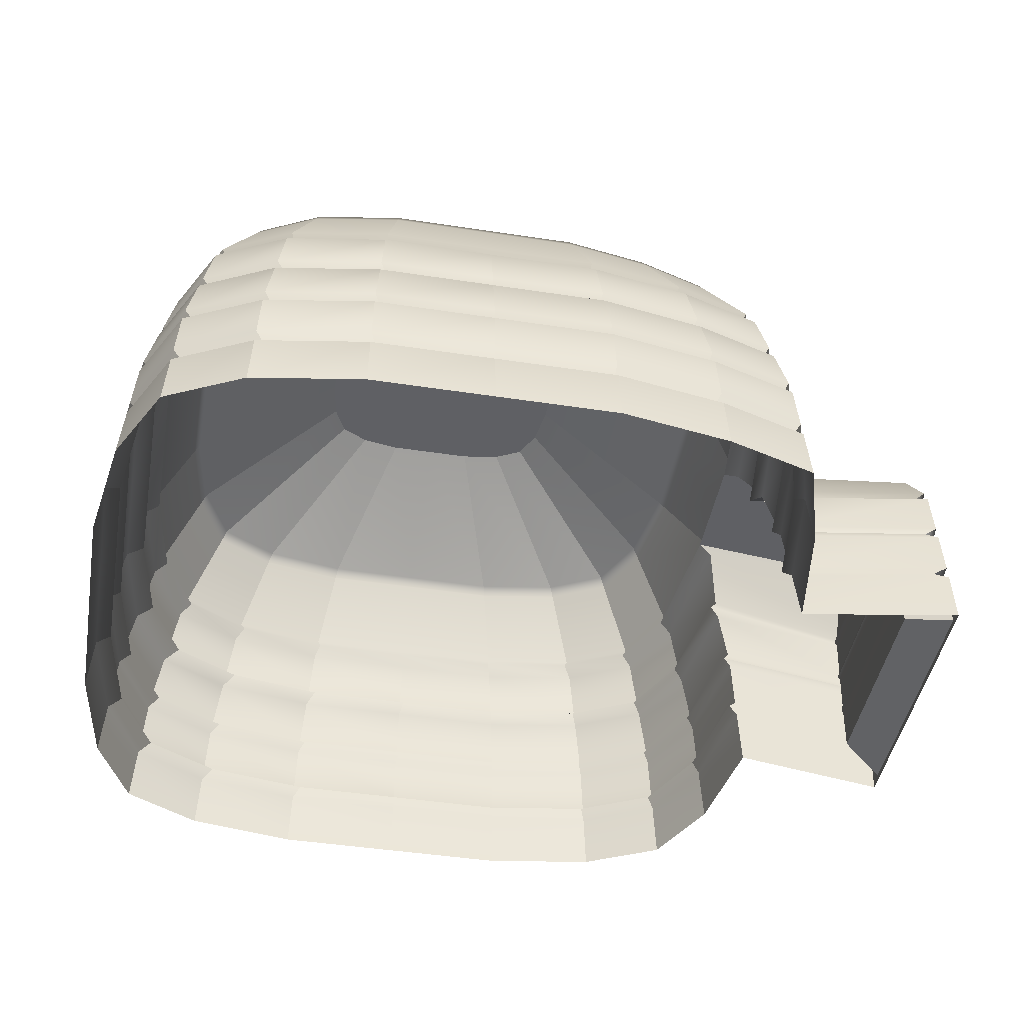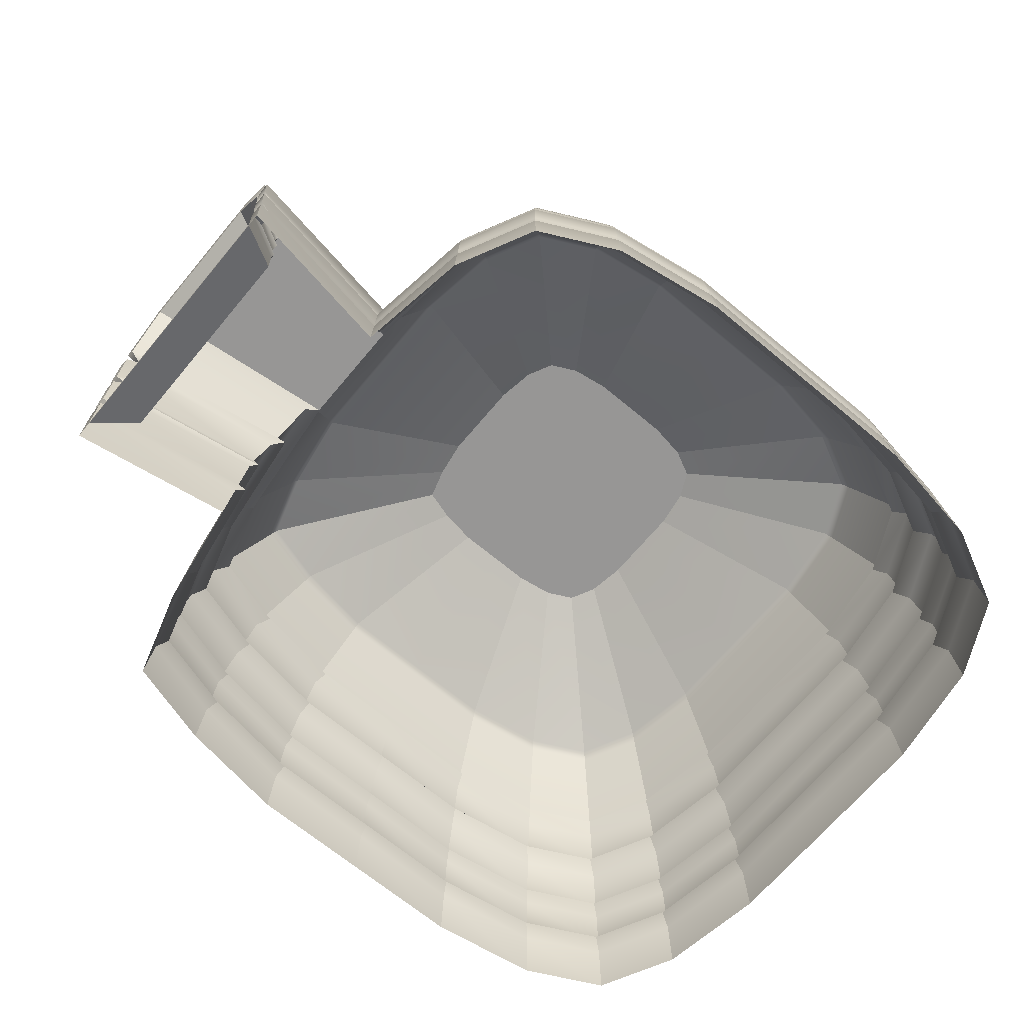
<metadata>
{"format":"obj","ext":"obj","renderer":"f3d","projection":"perspective","resolution":1024,"background":"white","views":[{"elev":-44.9,"azim":-10.1,"up":"+Y"},{"elev":-67.9,"azim":140.1,"up":"+Y"}]}
</metadata>
<code>
g default
v 51.17 0 -51.17
v 38.35 0 -57.53
v 20.13 0 -60.4
v 0 0 -60.4
v -20.13 0 -60.4
v -38.35 0 -57.53
v -51.17 0 -51.17
v 57.53 0 -38.35
v -57.53 0 -38.35
v 60.4 0 -20.13
v -60.4 0 -20.13
v -60.4 0 -0
v 60.4 0 20.13
v -60.4 0 20.13
v 57.53 0 38.35
v -57.53 0 38.35
v 53.09 0 53.09
v 38.35 0 57.53
v 20.13 0 60.4
v -0 0 60.4
v -20.13 0 60.4
v -38.35 0 57.53
v -51.17 0 51.17
v 18.24 72.59 -18.24
v 13.67 72.59 -20.51
v 15.17 72.59 -15.17
v 20.51 72.59 -13.67
v 7.177 72.59 -21.53
v 8.911 72.59 -17.82
v 0 72.59 -21.53
v 0 72.59 -17.82
v -7.177 72.59 -21.53
v -8.911 72.59 -17.82
v -13.67 72.59 -20.51
v -15.17 72.59 -15.17
v -18.24 72.59 -18.24
v -20.51 72.59 -13.67
v 17.82 72.59 -8.911
v 21.53 72.59 -7.177
v 8.911 72.59 -8.911
v 0 72.59 -8.911
v -8.911 72.59 -8.911
v -17.82 72.59 -8.911
v -21.53 72.59 -7.177
v 17.82 72.59 0
v 21.53 72.59 0
v 8.911 72.59 0
v 0 72.59 0
v -8.911 72.59 -0
v -17.82 72.59 -0
v -21.53 72.59 -0
v 17.82 72.59 8.911
v 21.53 72.59 7.177
v 8.911 72.59 8.911
v -0 72.59 8.911
v -8.911 72.59 8.911
v -17.82 72.59 8.911
v -21.53 72.59 7.177
v 15.17 72.59 15.17
v 20.51 72.59 13.67
v 8.911 72.59 17.82
v -0 72.59 17.82
v -8.911 72.59 17.82
v -15.17 72.59 15.17
v -20.51 72.59 13.67
v 13.67 72.59 20.51
v 18.92 72.59 18.92
v 7.177 72.59 21.53
v -0 72.59 21.53
v -7.177 72.59 21.53
v -13.67 72.59 20.51
v -18.24 72.59 18.24
v 44.5 43.6 -44.5
v 50.03 43.6 -33.35
v 52.53 43.6 -9.68
v 52.53 43.6 0
v 52.53 43.6 9.68
v 50.03 43.6 33.35
v 46.17 43.6 46.17
v 33.35 43.6 50.03
v 17.51 43.6 52.53
v 0 43.6 52.53
v -17.51 43.6 52.53
v -33.35 43.6 50.03
v -44.5 43.6 44.5
v -50.03 43.6 33.35
v -52.53 43.6 17.51
v -52.53 43.6 -0
v -52.53 43.6 -17.51
v -50.03 43.6 -33.35
v -44.5 43.6 -44.5
v -33.35 43.6 -50.03
v -17.51 43.6 -52.53
v 0 43.6 -52.53
v 17.51 43.6 -52.53
v 33.35 43.6 -50.03
v 39.33 59.98 -39.33
v 44.21 59.98 -29.48
v 46.42 59.98 -15.47
v 46.42 59.98 0
v 46.42 59.98 15.47
v 44.21 59.98 29.48
v 40.8 59.98 40.8
v 29.48 59.98 44.21
v 15.47 59.98 46.42
v -0 59.98 46.42
v -15.47 59.98 46.42
v -29.48 59.98 44.21
v -39.33 59.98 39.33
v -44.21 59.98 29.48
v -46.42 59.98 15.47
v -46.42 59.98 -0
v -46.42 59.98 -15.47
v -44.21 59.98 -29.48
v -39.33 59.98 -39.33
v -29.48 59.98 -44.21
v -15.47 59.98 -46.42
v 0 59.98 -46.42
v 15.47 59.98 -46.42
v 29.48 59.98 -44.21
v 48.96 21.8 -48.58
v 55 21.8 -36.41
v 57.73 21.8 -17.63
v 57.73 21.8 17.63
v 55 21.8 36.41
v 50.78 21.8 50.4
v 36.79 21.8 54.61
v 19.5 21.8 57.34
v 0.3823 21.8 57.34
v -18.73 21.8 57.34
v -36.03 21.8 54.61
v -48.2 21.8 48.58
v -54.23 21.8 36.41
v -56.96 21.8 19.11
v -56.96 21.8 -0
v -56.96 21.8 -19.11
v -54.23 21.8 -36.41
v -48.2 21.8 -48.58
v -36.03 21.8 -54.61
v -18.73 21.8 -57.34
v 0.3823 21.8 -57.34
v 19.5 21.8 -57.34
v 36.79 21.8 -54.61
v 87.06 0 -24.5
v 87.06 0 0
v 87.06 0 24.5
v 85.07 21.61 -21.98
v 85.07 21.61 21.98
v 87.06 43.65 -13.54
v 87.06 43.65 0
v 87.06 43.65 13.54
v 46.86 32.7 -46.29
v 52.61 32.7 -34.7
v 55.21 32.06 -14.76
v 84.38 31.53 -19.99
v 84.38 31.53 19.99
v 55.21 32.06 14.76
v 52.61 32.7 34.7
v 48.6 32.7 48.03
v 35.26 32.7 52.05
v 18.78 32.7 54.65
v 0.5639 32.7 54.65
v -17.65 32.7 54.65
v -34.13 32.7 52.05
v -45.73 32.7 46.29
v -51.48 32.7 34.7
v -54.08 32.7 18.22
v -54.08 32.7 -0
v -54.08 32.7 -18.22
v -51.48 32.7 -34.7
v -45.73 32.7 -46.29
v -34.13 32.7 -52.05
v -17.65 32.7 -54.65
v 0.5639 32.7 -54.65
v 18.78 32.7 -54.65
v 35.26 32.7 -52.05
v 49.38 10.9 -48.94
v 55.46 10.9 -36.68
v 58.21 10.9 -18.66
v 84.71 10.81 -22.98
v 84.71 10.81 22.98
v 58.21 10.9 18.66
v 55.46 10.9 36.68
v 51.21 10.9 50.77
v 37.12 10.9 55.02
v 19.69 10.9 57.77
v 0.4375 10.9 57.77
v -18.82 10.9 57.77
v -36.24 10.9 55.02
v -48.5 10.9 48.94
v -54.58 10.9 36.68
v -57.33 10.9 19.26
v -57.33 10.9 -0
v -57.33 10.9 -19.26
v -54.58 10.9 -36.68
v -48.5 10.9 -48.94
v -36.24 10.9 -55.02
v -18.82 10.9 -57.77
v 0.4375 10.9 -57.77
v 19.69 10.9 -57.77
v 37.12 10.9 -55.02
v 87.06 0.9703 -22.1
v 87.06 0.9703 0
v 84.71 10.72 -20.73
v 87.06 0.9703 22.1
v 84.71 10.72 20.73
v 85.07 20.47 -19.83
v 84.38 30.41 -19.17
v 85.07 20.47 19.83
v 84.38 30.41 19.17
v 87.06 40.35 -12.22
v 87.06 40.35 0
v 87.06 40.35 12.22
v 80.14 4.116 -17.72
v 80.14 4.116 0
v 79.99 11.93 -17.73
v 79.99 11.93 0
v 80.14 4.116 17.72
v 79.99 11.93 17.73
v 79.99 19.75 -17.13
v 79.99 19.75 0
v 79.99 27.72 -16.1
v 79.99 27.72 0
v 79.99 19.75 17.13
v 79.99 27.72 16.1
v 80.14 35.69 -9.796
v 80.14 35.69 0
v 80.14 35.69 9.796
v 50.63 9.647 -50.63
v 56.91 9.647 -37.94
v 59.76 9.647 -19.38
v 87.06 9.564 -23.83
v 87.06 9.808 -21.49
v 80.14 11.03 0
v 80.14 11.12 17.24
v 87.06 9.564 23.83
v 59.76 9.647 19.38
v 56.91 9.647 37.94
v 52.52 9.647 52.52
v 37.94 9.647 56.91
v 19.92 9.647 59.76
v -0 9.647 59.76
v -19.92 9.647 59.76
v -37.94 9.647 56.91
v -50.63 9.647 50.63
v -56.91 9.647 37.94
v -59.76 9.647 19.92
v -59.76 9.647 -0
v -59.76 9.647 -19.92
v -56.91 9.647 -37.94
v -50.63 9.647 -50.63
v -37.94 9.647 -56.91
v -19.92 9.647 -59.76
v 0 9.647 -59.76
v 19.92 9.647 -59.76
v 37.94 9.647 -56.91
v 40.12 58.1 -40.12
v 45.11 58.1 -30.07
v 47.36 58.1 -14.85
v 47.36 58.1 0
v 47.36 58.1 14.85
v 45.11 58.1 30.07
v 41.63 58.1 41.63
v 30.07 58.1 45.11
v 15.79 58.1 47.36
v -0 58.1 47.36
v -15.79 58.1 47.36
v -30.07 58.1 45.11
v -40.12 58.1 40.12
v -45.11 58.1 30.07
v -47.36 58.1 15.79
v -47.36 58.1 -0
v -47.36 58.1 -15.79
v -45.11 58.1 -30.07
v -40.12 58.1 -40.12
v -30.07 58.1 -45.11
v -15.79 58.1 -47.36
v 0 58.1 -47.36
v 15.79 58.1 -47.36
v 30.07 58.1 -45.11
v 48.3 31.45 -48.3
v 54.3 31.45 -36.2
v 57.01 31.45 -16.67
v 87.06 31.37 -21.49
v 87.06 29.26 -19.38
v 80.14 26.8 -15.54
v 80.14 26.8 0
v 80.14 26.8 15.54
v 87.06 29.26 19.38
v 87.06 31.37 21.49
v 57.01 31.45 16.67
v 54.3 31.45 36.2
v 50.11 31.45 50.11
v 36.2 31.45 54.3
v 19 31.45 57.01
v -0 31.45 57.01
v -19 31.45 57.01
v -36.2 31.45 54.3
v -48.3 31.45 48.3
v -54.3 31.45 36.2
v -57.01 31.45 19
v -57.01 31.45 -0
v -57.01 31.45 -19
v -54.3 31.45 -36.2
v -48.3 31.45 -48.3
v -36.2 31.45 -54.3
v -19 31.45 -57.01
v 0 31.45 -57.01
v 19 31.45 -57.01
v 36.2 31.45 -54.3
v 46.44 42.35 -46.44
v 52.22 42.35 -34.81
v 54.83 42.35 -10.8
v 87.06 42.39 -14.44
v 87.06 39.2 -13.02
v 80.14 34.78 -10.45
v 80.14 34.78 -5e-06
v 80.14 34.78 10.45
v 87.06 39.2 13.02
v 87.06 42.39 14.44
v 54.83 42.35 10.8
v 52.22 42.35 34.81
v 48.19 42.35 48.19
v 34.81 42.35 52.22
v 18.28 42.35 54.83
v -0 42.35 54.83
v -18.28 42.35 54.83
v -34.81 42.35 52.22
v -46.44 42.35 46.44
v -52.22 42.35 34.81
v -54.83 42.35 18.28
v -54.83 42.35 -0
v -54.83 42.35 -18.28
v -52.22 42.35 -34.81
v -46.44 42.35 -46.44
v -34.81 42.35 -52.22
v -18.28 42.35 -54.83
v 0 42.35 -54.83
v 18.28 42.35 -54.83
v 34.81 42.35 -52.22
v 50.01 20.55 -50.01
v 56.22 20.55 -37.48
v 59.03 20.55 -18.26
v 87.06 20.37 -22.73
v 87.06 19.34 -20.5
v 80.14 18.85 -16.44
v 80.14 18.85 0
v 80.14 18.85 16.44
v 87.06 19.34 20.5
v 87.06 20.37 22.73
v 59.03 20.55 18.26
v 56.22 20.55 37.48
v 51.88 20.55 51.88
v 37.48 20.55 56.22
v 19.68 20.55 59.03
v -0 20.55 59.03
v -19.68 20.55 59.03
v -37.48 20.55 56.22
v -50.01 20.55 50.01
v -56.22 20.55 37.48
v -59.03 20.55 19.68
v -59.03 20.55 -0
v -59.03 20.55 -19.68
v -56.22 20.55 -37.48
v -50.01 20.55 -50.01
v -37.48 20.55 -56.22
v -19.68 20.55 -59.03
v 0 20.55 -59.03
v 19.68 20.55 -59.03
v 37.48 20.55 -56.22
v 45.44 45.49 -45.44
v 51.08 45.49 -34.06
v 53.64 45.49 -10.68
v 53.64 45.49 -7e-06
v 53.64 45.49 10.68
v 51.08 45.49 34.06
v 47.14 45.49 47.14
v 34.06 45.49 51.08
v 17.88 45.49 53.64
v -0 45.49 53.64
v -17.88 45.49 53.64
v -34.06 45.49 51.08
v -45.44 45.49 45.44
v -51.08 45.49 34.06
v -53.64 45.49 17.88
v -53.64 45.49 -0
v -53.64 45.49 -17.88
v -51.08 45.49 -34.06
v -45.44 45.49 -45.44
v -34.06 45.49 -51.08
v -17.88 45.49 -53.64
v 0 45.49 -53.64
v 17.88 45.49 -53.64
v 34.06 45.49 -51.08
v 49.72 23.06 -49.72
v 55.9 23.06 -37.27
v 58.7 23.06 -17.93
v 87.06 22.88 -22.45
v 87.06 21.61 -20.25
v 80.14 20.67 -16.24
v 80.14 20.67 0
v 80.14 20.67 16.24
v 87.06 21.61 20.25
v 87.06 22.88 22.45
v 58.7 23.06 17.93
v 55.9 23.06 37.27
v 51.59 23.06 51.59
v 37.27 23.06 55.9
v 19.57 23.06 58.7
v -0 23.06 58.7
v -19.57 23.06 58.7
v -37.27 23.06 55.9
v -49.72 23.06 49.72
v -55.9 23.06 37.27
v -58.7 23.06 19.57
v -58.7 23.06 -0
v -58.7 23.06 -19.57
v -55.9 23.06 -37.27
v -49.72 23.06 -49.72
v -37.27 23.06 -55.9
v -19.57 23.06 -58.7
v 0 23.06 -58.7
v 19.57 23.06 -58.7
v 37.27 23.06 -55.9
v 47.87 33.96 -47.87
v 53.82 33.96 -35.88
v 56.51 33.96 -15.75
v 87.06 33.9 -20.45
v 87.06 31.55 -18.44
v 80.14 28.64 -14.79
v 80.14 28.64 -5e-06
v 80.14 28.64 14.79
v 87.06 31.55 18.44
v 87.06 33.9 20.45
v 56.51 33.96 15.75
v 53.82 33.96 35.88
v 49.67 33.96 49.67
v 35.88 33.96 53.82
v 18.84 33.96 56.51
v -0 33.96 56.51
v -18.84 33.96 56.51
v -35.88 33.96 53.82
v -47.87 33.96 47.87
v -53.82 33.96 35.88
v -56.51 33.96 18.84
v -56.51 33.96 -0
v -56.51 33.96 -18.84
v -53.82 33.96 -35.88
v -47.87 33.96 -47.87
v -35.88 33.96 -53.82
v -18.84 33.96 -56.51
v 0 33.96 -56.51
v 18.84 33.96 -56.51
v 35.88 33.96 -53.82
v 50.48 12.15 -50.48
v 56.76 12.15 -37.84
v 59.59 12.15 -19.15
v 87.06 12.05 -23.61
v 87.06 11.84 -21.3
v 80.14 12.83 -17.08
v 80.14 12.83 0
v 80.14 12.83 17.08
v 87.06 11.84 21.3
v 87.06 12.05 23.61
v 59.59 12.15 19.15
v 56.76 12.15 37.84
v 52.38 12.15 52.38
v 37.84 12.15 56.76
v 19.86 12.15 59.59
v -0 12.15 59.59
v -19.86 12.15 59.59
v -37.84 12.15 56.76
v -50.48 12.15 50.48
v -56.76 12.15 37.84
v -59.59 12.15 19.86
v -59.59 12.15 -0
v -59.59 12.15 -19.86
v -56.76 12.15 -37.84
v -50.48 12.15 -50.48
v -37.84 12.15 -56.76
v -19.86 12.15 -59.59
v 0 12.15 -59.59
v 19.86 12.15 -59.59
v 37.84 12.15 -56.76
v 80.14 11.12 -17.28
v 87.06 9.808 21.51
g igloo
f 24 25 26 27
f 25 28 29 26
f 28 30 31 29
f 30 32 33 31
f 32 34 35 33
f 34 36 37 35
f 27 26 38 39
f 26 29 40 38
f 29 31 41 40
f 31 33 42 41
f 33 35 43 42
f 35 37 44 43
f 39 38 45 46
f 38 40 47 45
f 40 41 48 47
f 41 42 49 48
f 42 43 50 49
f 43 44 51 50
f 46 45 52 53
f 45 47 54 52
f 47 48 55 54
f 48 49 56 55
f 49 50 57 56
f 50 51 58 57
f 53 52 59 60
f 52 54 61 59
f 54 55 62 61
f 55 56 63 62
f 56 57 64 63
f 57 58 65 64
f 60 59 66 67
f 59 61 68 66
f 61 62 69 68
f 62 63 70 69
f 63 64 71 70
f 64 65 72 71
f 1 2 256 229
f 8 1 229 230
f 2 3 255 256
f 3 4 254 255
f 4 5 253 254
f 5 6 252 253
f 6 7 251 252
f 7 9 250 251
f 10 8 230 231
f 9 11 249 250
f 11 12 248 249
f 12 14 247 248
f 15 13 237 238
f 14 16 246 247
f 18 17 239 240
f 17 15 238 239
f 19 18 240 241
f 20 19 241 242
f 21 20 242 243
f 22 21 243 244
f 16 23 245 246
f 23 22 244 245
f 74 73 371 372
f 75 74 372 373
f 76 75 373 374
f 77 76 374 375
f 78 77 375 376
f 79 78 376 377
f 80 79 377 378
f 81 80 378 379
f 82 81 379 380
f 83 82 380 381
f 84 83 381 382
f 85 84 382 383
f 86 85 383 384
f 87 86 384 385
f 88 87 385 386
f 89 88 386 387
f 90 89 387 388
f 91 90 388 389
f 92 91 389 390
f 93 92 390 391
f 94 93 391 392
f 95 94 392 393
f 96 95 393 394
f 73 96 394 371
f 98 97 24 27
f 99 98 27 39
f 100 99 39 46
f 101 100 46 53
f 102 101 53 60
f 103 102 60 67
f 104 103 67 66
f 105 104 66 68
f 106 105 68 69
f 107 106 69 70
f 108 107 70 71
f 109 108 71 72
f 110 109 72 65
f 111 110 65 58
f 112 111 58 51
f 113 112 51 44
f 114 113 44 37
f 115 114 37 36
f 116 115 36 34
f 117 116 34 32
f 118 117 32 30
f 119 118 30 28
f 120 119 28 25
f 97 120 25 24
f 122 121 395 396
f 123 122 396 397
f 125 124 405 406
f 126 125 406 407
f 127 126 407 408
f 128 127 408 409
f 129 128 409 410
f 130 129 410 411
f 131 130 411 412
f 132 131 412 413
f 133 132 413 414
f 134 133 414 415
f 135 134 415 416
f 136 135 416 417
f 137 136 417 418
f 138 137 418 419
f 139 138 419 420
f 140 139 420 421
f 141 140 421 422
f 142 141 422 423
f 143 142 423 424
f 121 143 424 395
f 150 149 75 76
f 151 150 76 77
f 215 214 485 234
f 144 10 231 232
f 218 215 234 235
f 13 146 236 237
f 221 220 400 401
f 147 123 397 398
f 224 221 401 402
f 124 148 404 405
f 153 152 425 426
f 154 153 426 427
f 155 154 427 428
f 223 222 430 431
f 225 223 431 432
f 157 156 434 435
f 158 157 435 436
f 159 158 436 437
f 160 159 437 438
f 161 160 438 439
f 162 161 439 440
f 163 162 440 441
f 164 163 441 442
f 165 164 442 443
f 166 165 443 444
f 167 166 444 445
f 168 167 445 446
f 169 168 446 447
f 170 169 447 448
f 171 170 448 449
f 172 171 449 450
f 173 172 450 451
f 174 173 451 452
f 175 174 452 453
f 176 175 453 454
f 152 176 454 425
f 178 177 455 456
f 179 178 456 457
f 180 179 457 458
f 217 216 460 461
f 219 217 461 462
f 182 181 464 465
f 183 182 465 466
f 184 183 466 467
f 185 184 467 468
f 186 185 468 469
f 187 186 469 470
f 188 187 470 471
f 189 188 471 472
f 190 189 472 473
f 191 190 473 474
f 192 191 474 475
f 193 192 475 476
f 194 193 476 477
f 195 194 477 478
f 196 195 478 479
f 197 196 479 480
f 198 197 480 481
f 199 198 481 482
f 200 199 482 483
f 201 200 483 484
f 177 201 484 455
f 145 144 202 203
f 144 232 233 202
f 146 145 203 205
f 486 236 146 205
f 147 398 399 207
f 403 404 148 209
f 155 428 429 208
f 149 150 212 211
f 150 151 213 212
f 433 434 156 210
f 180 458 459 204
f 463 464 181 206
f 203 202 214 215
f 202 233 485 214
f 205 203 215 218
f 235 486 205 218
f 207 399 400 220
f 402 403 209 224
f 208 429 430 222
f 211 212 227 226
f 212 213 228 227
f 432 433 210 225
f 204 459 460 216
f 462 463 206 219
f 230 229 177 178
f 231 230 178 179
f 232 231 179 180
f 233 232 180 204
f 235 234 217 219
f 237 236 181 182
f 238 237 182 183
f 239 238 183 184
f 240 239 184 185
f 241 240 185 186
f 242 241 186 187
f 243 242 187 188
f 244 243 188 189
f 245 244 189 190
f 246 245 190 191
f 247 246 191 192
f 248 247 192 193
f 249 248 193 194
f 250 249 194 195
f 251 250 195 196
f 252 251 196 197
f 253 252 197 198
f 254 253 198 199
f 255 254 199 200
f 256 255 200 201
f 229 256 201 177
f 258 257 97 98
f 259 258 98 99
f 260 259 99 100
f 261 260 100 101
f 262 261 101 102
f 263 262 102 103
f 264 263 103 104
f 265 264 104 105
f 266 265 105 106
f 267 266 106 107
f 268 267 107 108
f 269 268 108 109
f 270 269 109 110
f 271 270 110 111
f 272 271 111 112
f 273 272 112 113
f 274 273 113 114
f 275 274 114 115
f 276 275 115 116
f 277 276 116 117
f 278 277 117 118
f 279 278 118 119
f 280 279 119 120
f 257 280 120 97
f 282 281 152 153
f 283 282 153 154
f 284 283 154 155
f 285 284 155 208
f 286 285 208 222
f 287 286 222 223
f 288 287 223 225
f 210 289 288 225
f 156 290 289 210
f 291 290 156 157
f 292 291 157 158
f 293 292 158 159
f 294 293 159 160
f 295 294 160 161
f 296 295 161 162
f 297 296 162 163
f 298 297 163 164
f 299 298 164 165
f 300 299 165 166
f 301 300 166 167
f 302 301 167 168
f 303 302 168 169
f 304 303 169 170
f 305 304 170 171
f 306 305 171 172
f 307 306 172 173
f 308 307 173 174
f 309 308 174 175
f 310 309 175 176
f 281 310 176 152
f 312 311 73 74
f 313 312 74 75
f 314 313 75 149
f 315 314 149 211
f 316 315 211 226
f 317 316 226 227
f 318 317 227 228
f 213 319 318 228
f 151 320 319 213
f 321 320 151 77
f 322 321 77 78
f 323 322 78 79
f 324 323 79 80
f 325 324 80 81
f 326 325 81 82
f 327 326 82 83
f 328 327 83 84
f 329 328 84 85
f 330 329 85 86
f 331 330 86 87
f 332 331 87 88
f 333 332 88 89
f 334 333 89 90
f 335 334 90 91
f 336 335 91 92
f 337 336 92 93
f 338 337 93 94
f 339 338 94 95
f 340 339 95 96
f 311 340 96 73
f 342 341 121 122
f 343 342 122 123
f 344 343 123 147
f 345 344 147 207
f 346 345 207 220
f 347 346 220 221
f 348 347 221 224
f 209 349 348 224
f 148 350 349 209
f 351 350 148 124
f 352 351 124 125
f 353 352 125 126
f 354 353 126 127
f 355 354 127 128
f 356 355 128 129
f 357 356 129 130
f 358 357 130 131
f 359 358 131 132
f 360 359 132 133
f 361 360 133 134
f 362 361 134 135
f 363 362 135 136
f 364 363 136 137
f 365 364 137 138
f 366 365 138 139
f 367 366 139 140
f 368 367 140 141
f 369 368 141 142
f 370 369 142 143
f 341 370 143 121
f 372 371 257 258
f 373 372 258 259
f 374 373 259 260
f 375 374 260 261
f 376 375 261 262
f 377 376 262 263
f 378 377 263 264
f 379 378 264 265
f 380 379 265 266
f 381 380 266 267
f 382 381 267 268
f 383 382 268 269
f 384 383 269 270
f 385 384 270 271
f 386 385 271 272
f 387 386 272 273
f 388 387 273 274
f 389 388 274 275
f 390 389 275 276
f 391 390 276 277
f 392 391 277 278
f 393 392 278 279
f 394 393 279 280
f 371 394 280 257
f 396 395 281 282
f 397 396 282 283
f 398 397 283 284
f 399 398 284 285
f 400 399 285 286
f 401 400 286 287
f 402 401 287 288
f 288 289 403 402
f 289 290 404 403
f 405 404 290 291
f 406 405 291 292
f 407 406 292 293
f 408 407 293 294
f 409 408 294 295
f 410 409 295 296
f 411 410 296 297
f 412 411 297 298
f 413 412 298 299
f 414 413 299 300
f 415 414 300 301
f 416 415 301 302
f 417 416 302 303
f 418 417 303 304
f 419 418 304 305
f 420 419 305 306
f 421 420 306 307
f 422 421 307 308
f 423 422 308 309
f 424 423 309 310
f 395 424 310 281
f 426 425 311 312
f 427 426 312 313
f 428 427 313 314
f 429 428 314 315
f 430 429 315 316
f 431 430 316 317
f 432 431 317 318
f 318 319 433 432
f 319 320 434 433
f 435 434 320 321
f 436 435 321 322
f 437 436 322 323
f 438 437 323 324
f 439 438 324 325
f 440 439 325 326
f 441 440 326 327
f 442 441 327 328
f 443 442 328 329
f 444 443 329 330
f 445 444 330 331
f 446 445 331 332
f 447 446 332 333
f 448 447 333 334
f 449 448 334 335
f 450 449 335 336
f 451 450 336 337
f 452 451 337 338
f 453 452 338 339
f 454 453 339 340
f 425 454 340 311
f 456 455 341 342
f 457 456 342 343
f 458 457 343 344
f 459 458 344 345
f 460 459 345 346
f 461 460 346 347
f 462 461 347 348
f 348 349 463 462
f 349 350 464 463
f 465 464 350 351
f 466 465 351 352
f 467 466 352 353
f 468 467 353 354
f 469 468 354 355
f 470 469 355 356
f 471 470 356 357
f 472 471 357 358
f 473 472 358 359
f 474 473 359 360
f 475 474 360 361
f 476 475 361 362
f 477 476 362 363
f 478 477 363 364
f 479 478 364 365
f 480 479 365 366
f 481 480 366 367
f 482 481 367 368
f 483 482 368 369
f 484 483 369 370
f 455 484 370 341
f 485 233 204 216
f 234 485 216 217
f 206 486 235 219
f 181 236 486 206

</code>
